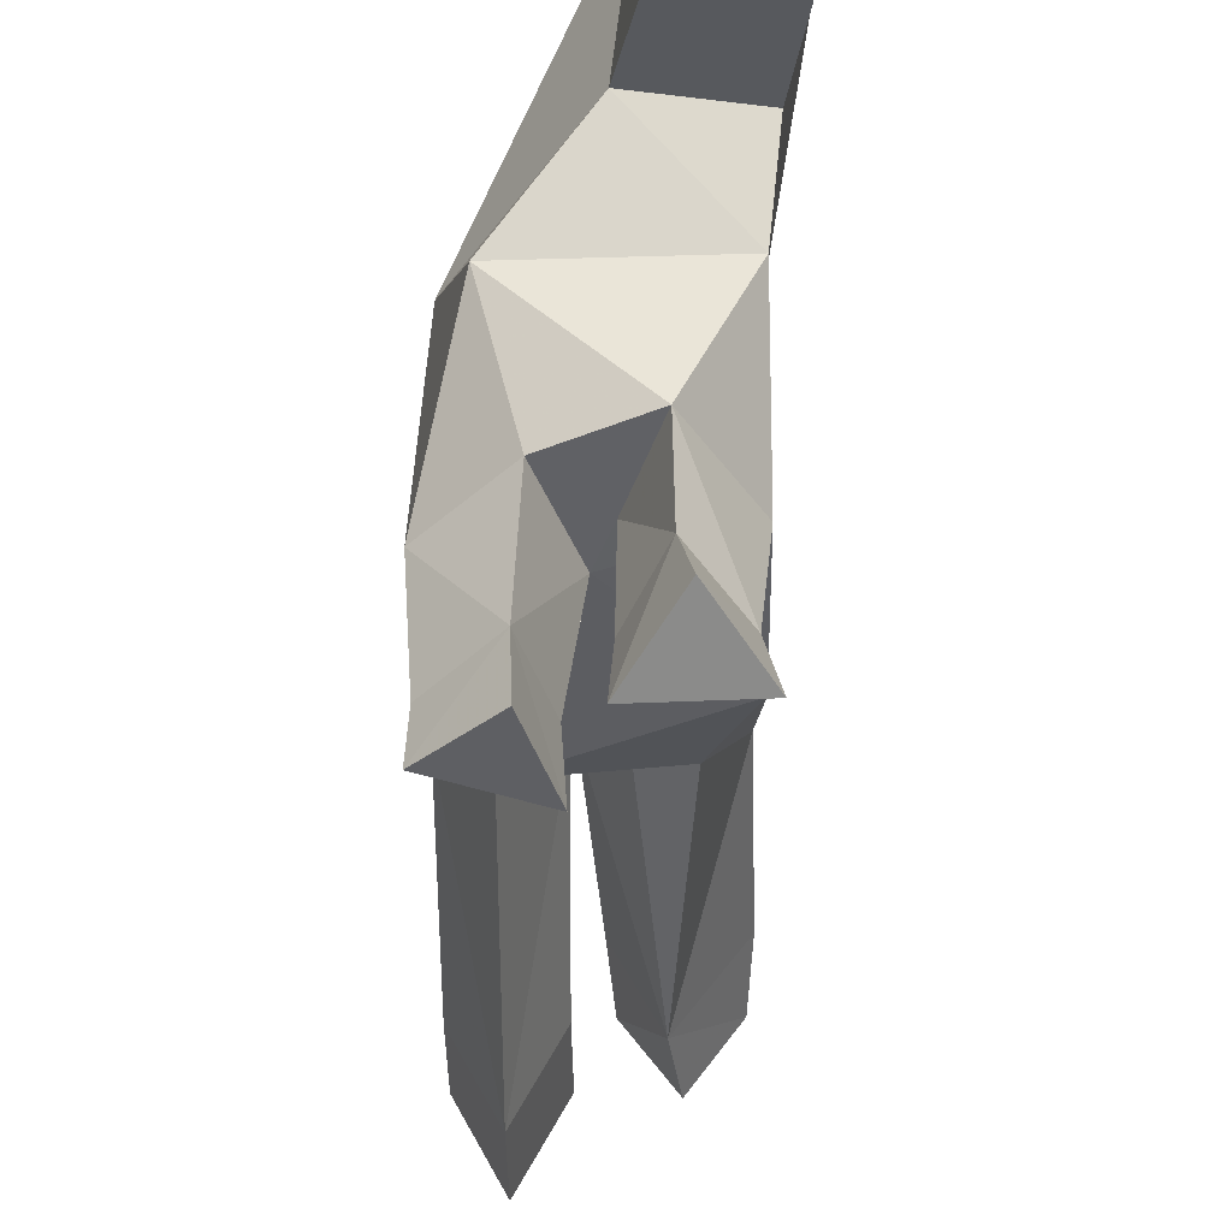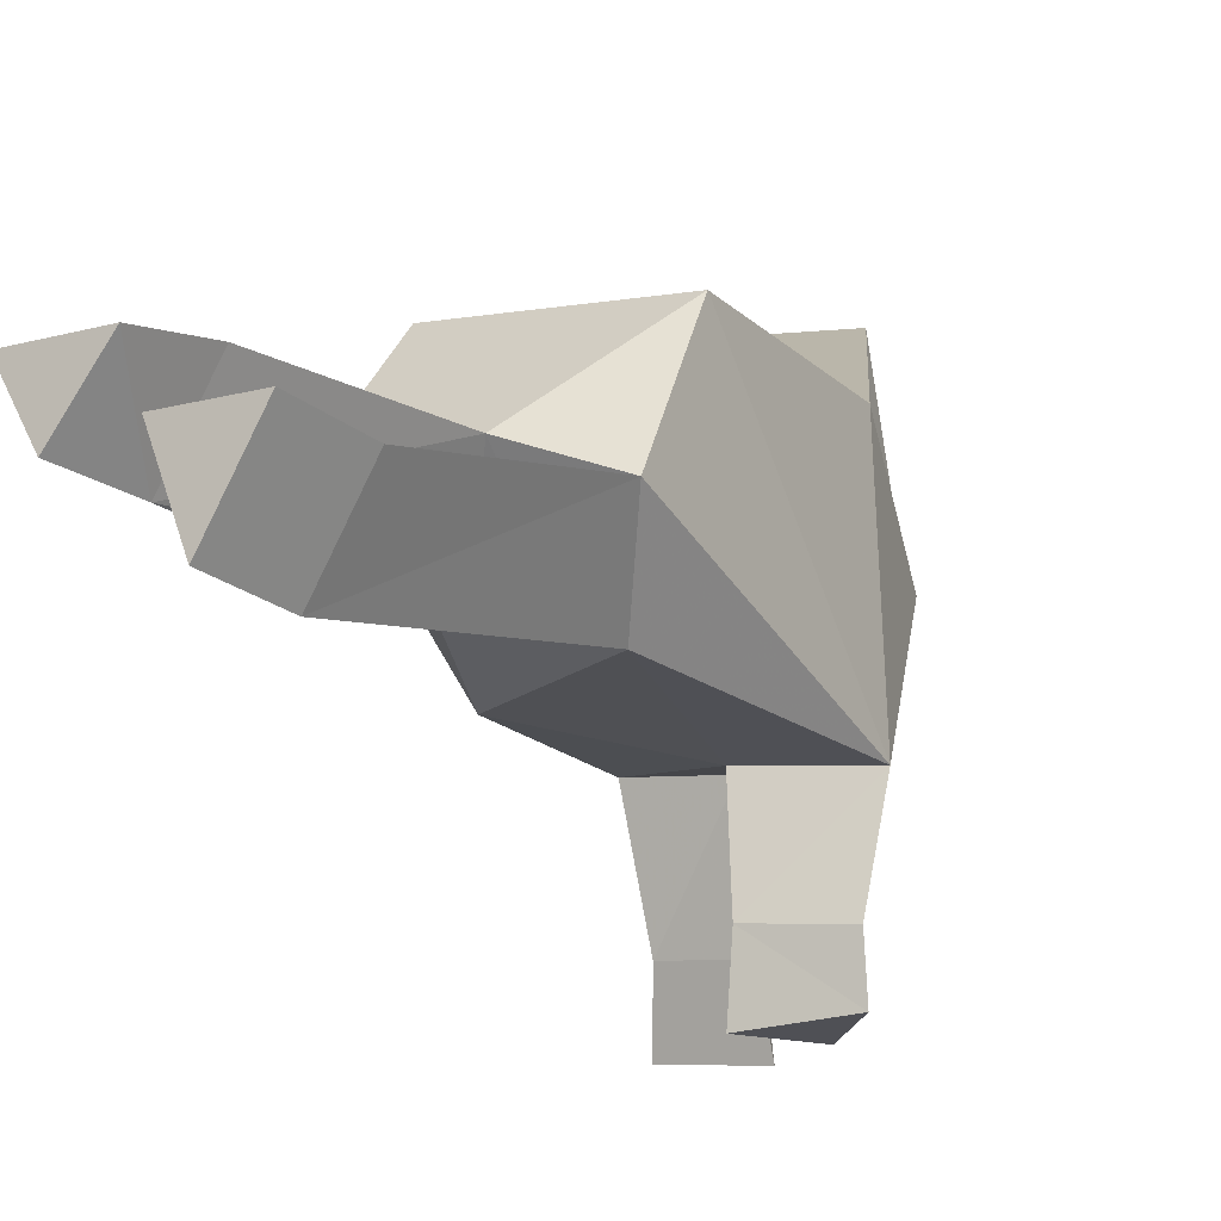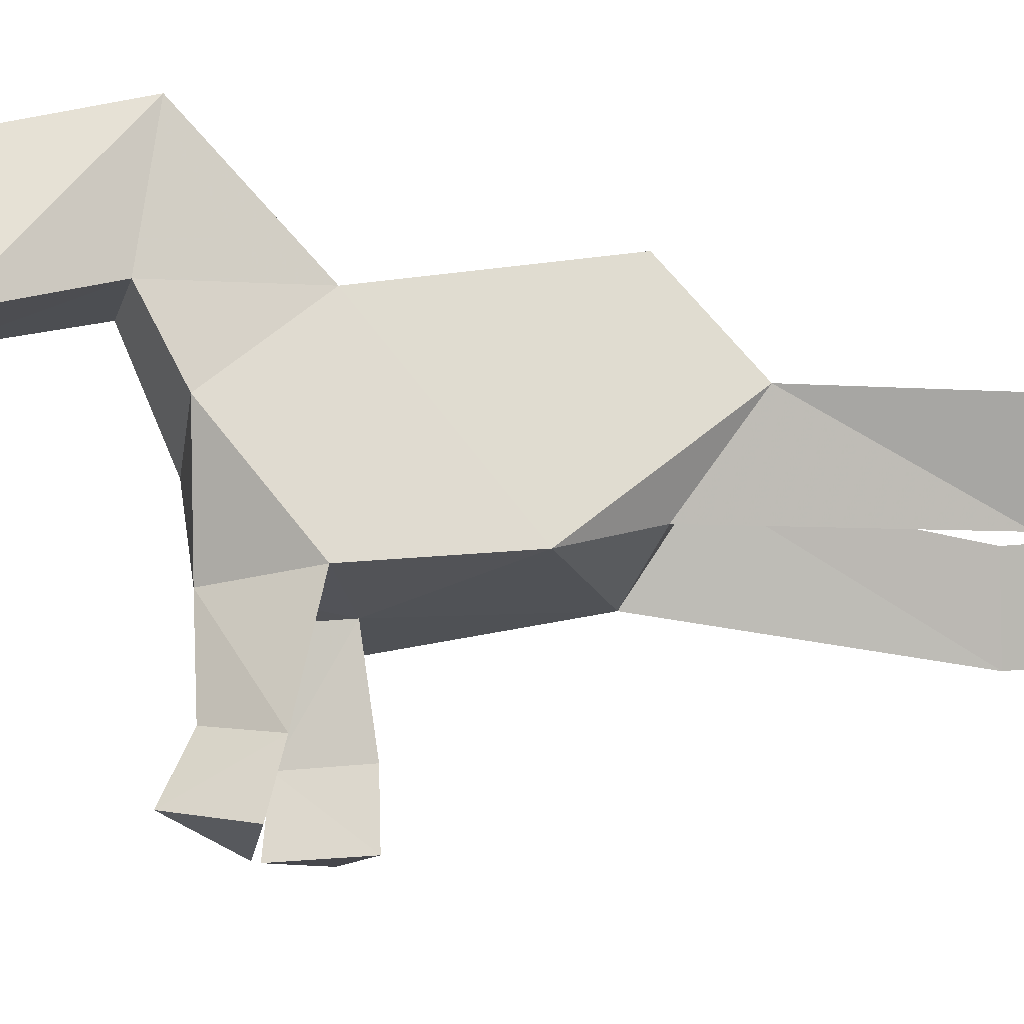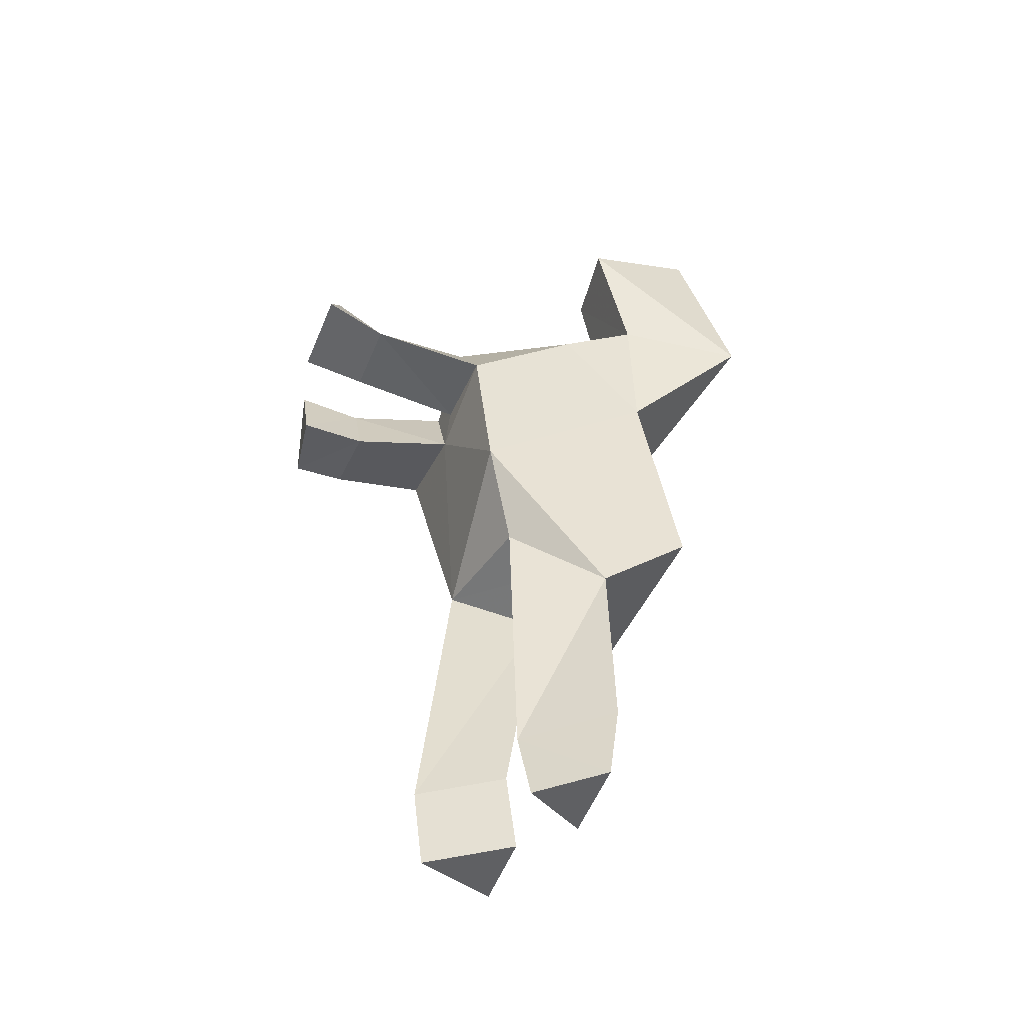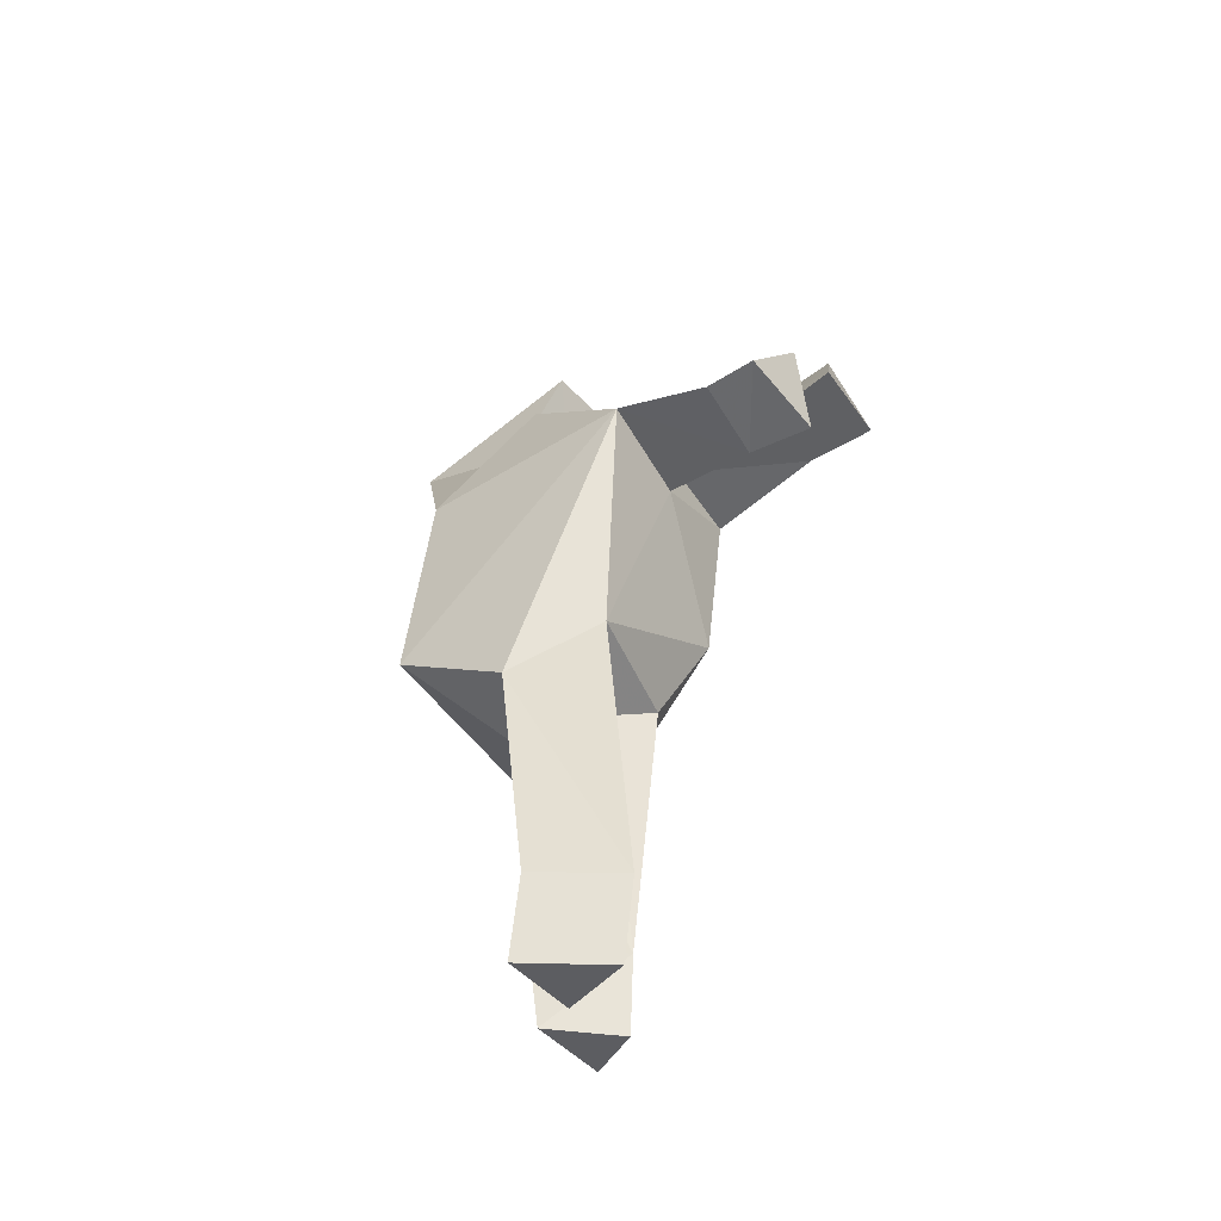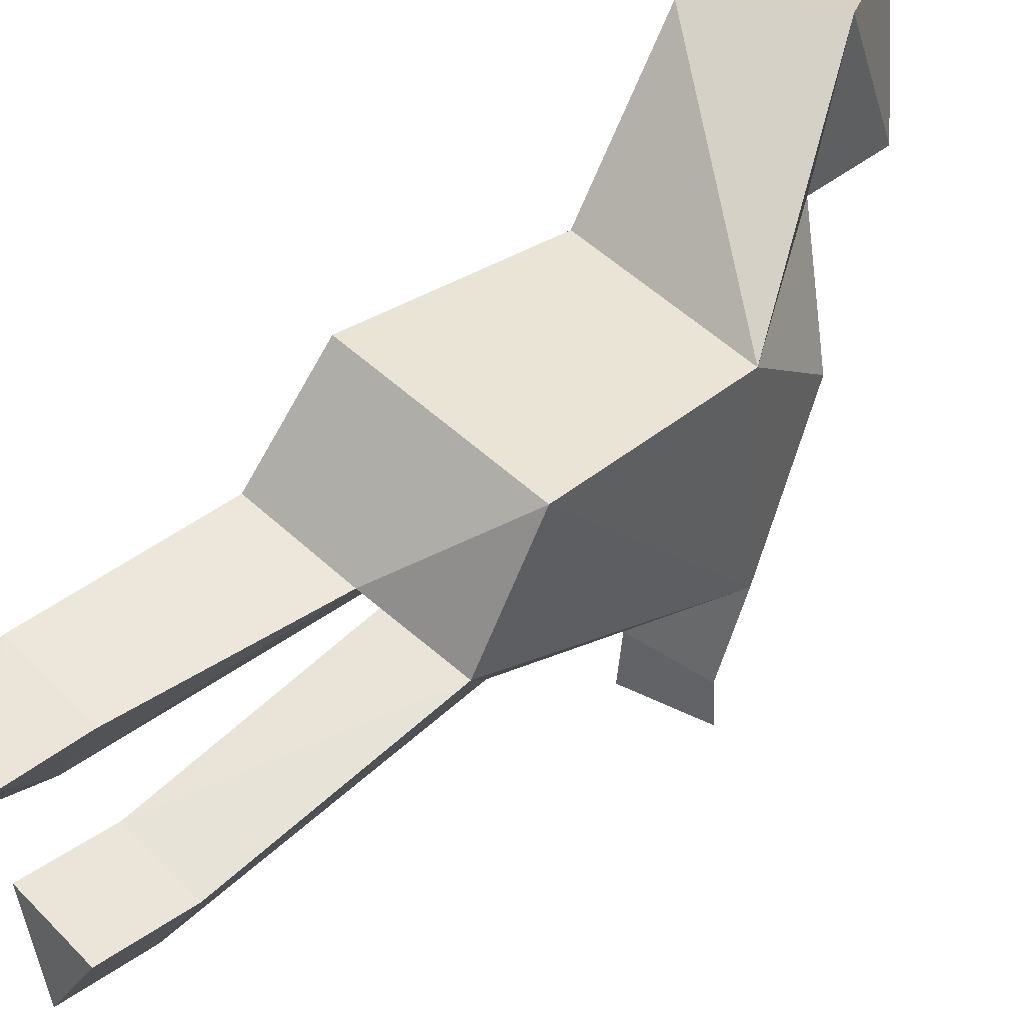
<metadata>
{"format":"obj","ext":"obj","renderer":"f3d","projection":"perspective","resolution":1024,"background":"white","views":[{"elev":-47.4,"azim":-179.1,"up":"+Z"},{"elev":-11.7,"azim":34.5,"up":"+Z"},{"elev":-19.5,"azim":-99.0,"up":"+Z"},{"elev":-49.1,"azim":-109.3,"up":"+Y"},{"elev":-41.6,"azim":124.7,"up":"+Y"},{"elev":48.2,"azim":48.2,"up":"+Z"}]}
</metadata>
<code>
v 0.648 0.7089 -1.97
v 1.113 0.2549 -1.871
v 0.4412 0.0795 -1.95
v 0.4729 0.09214 -1.432
v 1.098 0.2396 -1.461
v 0.6663 0.6655 -1.451
v 0.3526 0.229 -0.6479
v 1.147 0.4324 -0.6922
v 0.6163 0.9003 -0.6482
v -0.5123 3.052 1.57
v -0.6913 1.45 1.942
v 0.1158 2.035 2.017
v 0.02066 2.602 0.6621
v 0.2486 1.639 0.9914
v -0.5199 1.57 0.9169
v -0.6713 2.543 0.5877
v -0.4419 1.229 0.3111
v 0.8624 1.217 0.2981
v -0.008041 1.157 -0.6332
v -0.4419 0.4723 -0.6036
v 0.2286 0.5329 -0.641
v 1.177 -1.721 0.2755
v 1.177 -1.185 1.243
v 0.4734 -1.897 0.532
v -0.4118 -1.281 1.329
v -0.4118 -1.951 0.5797
v 1.084 0.4005 1.082
v -0.4419 0.4551 0.9854
v -0.4375 -0.7138 -0.4567
v 0.8311 -1.314 -0.3795
v -0.1377 -1.421 -0.1756
v 0.4983 -1.74 0.2945
v 0.1945 -1.567 0.04139
v -0.04788 -4.139 0.03045
v 0.303 -4.075 0.5393
v -0.3987 -4.075 0.5393
v 0.3532 -3.482 0.5917
v -0.4376 -3.479 0.6096
v 0.03007 -3.562 -0.0487
v 0.8637 -4.267 -0.5417
v 1.195 -4.185 0.1166
v 0.532 -4.185 0.1166
v 0.532 -3.526 0.03398
v 1.195 -3.526 0.03398
v 0.8637 -3.609 -0.6243
v -0.0905 1.32 -1.877
v 0.2653 0.7878 -2.047
v -0.4463 0.7786 -2.015
v -0.3609 0.6583 -1.51
v 0.2372 0.666 -1.537
v -0.01637 1.114 -1.397
f 1 2 3
f 3 2 4
f 2 5 4
f 1 6 2
f 5 2 6
f 1 3 6
f 3 4 6
f 7 4 8
f 4 5 8
f 9 8 6
f 5 6 8
f 9 6 7
f 6 4 7
f 10 11 12
f 10 12 13
f 12 14 13
f 14 15 13
f 13 15 16
f 16 11 10
f 16 10 13
f 17 18 19
f 18 9 19
f 20 21 7
f 22 23 24
f 23 25 24
f 26 24 25
f 22 8 23
f 23 8 27
f 27 8 18
f 8 9 18
f 19 20 17
f 25 28 26
f 26 28 29
f 29 28 20
f 28 17 20
f 25 23 28
f 23 27 28
f 12 27 14
f 27 18 14
f 18 17 14
f 17 15 14
f 11 15 28
f 17 28 15
f 12 11 27
f 28 27 11
f 19 9 21
f 22 30 8
f 30 7 8
f 7 21 9
f 29 31 26
f 32 33 30
f 20 7 29
f 7 30 29
f 29 30 31
f 30 33 31
f 33 32 24
f 34 35 36
f 37 38 35
f 36 35 38
f 37 35 39
f 35 34 39
f 38 39 36
f 36 39 34
f 24 26 37
f 38 37 26
f 37 39 24
f 24 39 33
f 39 31 33
f 38 26 39
f 39 26 31
f 40 41 42
f 42 41 43
f 41 44 43
f 44 41 45
f 41 40 45
f 42 43 40
f 43 45 40
f 44 22 43
f 43 22 32
f 44 45 22
f 45 30 22
f 43 32 45
f 45 32 30
f 24 32 22
f 46 47 48
f 48 47 49
f 47 50 49
f 46 51 47
f 50 47 51
f 48 49 46
f 49 51 46
f 20 49 21
f 49 50 21
f 50 51 21
f 51 19 21
f 20 19 49
f 51 49 19
f 15 11 16

</code>
